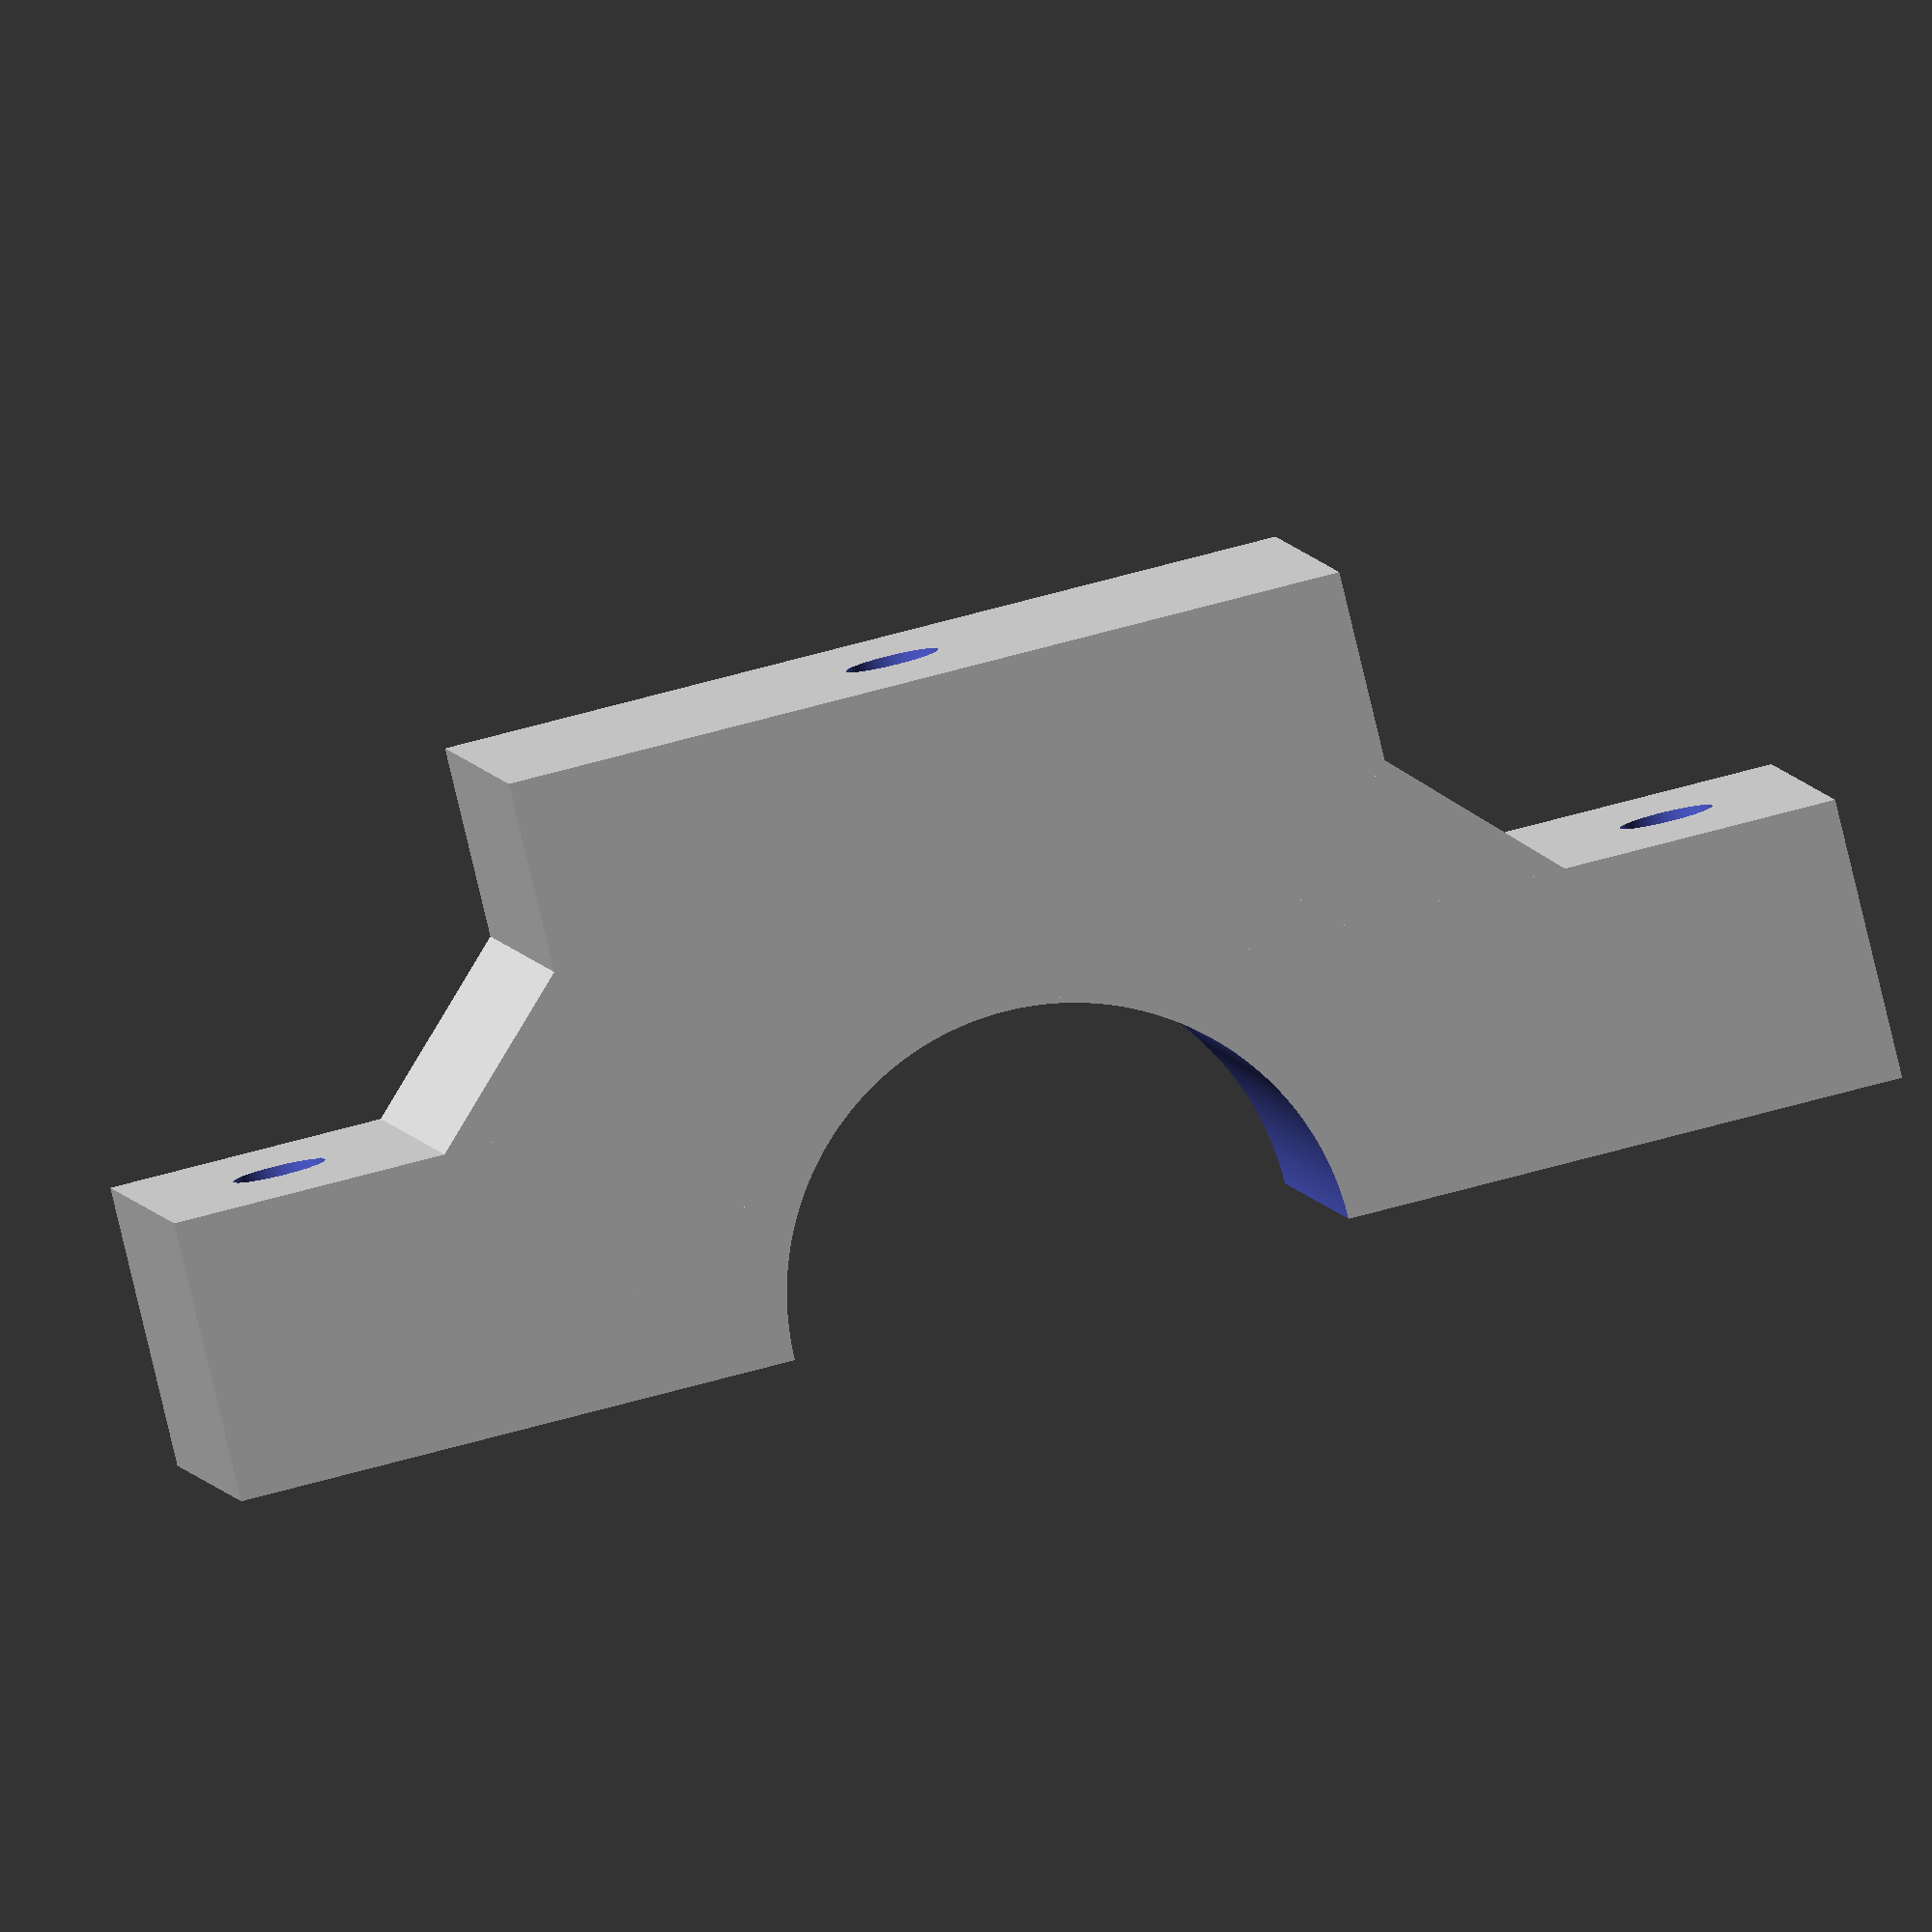
<openscad>
$fn=360;
screwDiam=3.3;

module holeScrewPlusHex(j=[0,0,0], screwDiam=3.3, hexDiam=6) {
    translate(j) translate([0,0,-100/2]) cylinder(r=hexDiam/2, h=100, center=true, $fn=6);
    translate(j) translate([0,0,100/2]) cylinder(r=screwDiam/2, h=100, center=true);
}

module bikeClamp(basesize=[60,16,10], handlebarDiam=20) {
    difference(){
        union() {
            // baseplate
            translate([0,0,basesize[2]/2]) cube(basesize,center=true);
            // upper plate
            translate([0,0,basesize[2]+2/1]) cube([30,basesize[1],20],center=true);
            // beveled edges
            translate([15,0,sqrt(basesize[2])+basesize[2]/2]) rotate([0,45,0]) cube([basesize[2], basesize[1], basesize[2]], center=true);
            translate([-15,0,sqrt(basesize[2])+basesize[2]/2]) rotate([0,45,0]) cube([basesize[2], basesize[1], basesize[2]], center=true);
            //translate([0,0,basesize[2]]) scale([1,1,0.5]) rotate([90,0,0]) cylinder(r=basesize[0]/2, h=basesize[1]*2, center=true, $fn=128);
        }
        union() {
            //translate([0,0,-handlebarDiam/6])
            // handlebar
            rotate([90,0,0]) cylinder(r=handlebarDiam/2, h=basesize[1]*2, center=true);
            // screw holes to other plate
            translate([basesize[0]/2-1.5*screwDiam,0,0]) cylinder(r=screwDiam/2, h=basesize[2]*20, center=true);
            translate([-basesize[0]/2+1.5*screwDiam,0,0]) cylinder(r=screwDiam/2, h=basesize[2]*20, center=true);
            // screwhole(s) for upper »payload«
            //translate([-10,0,basesize[2]+20/2]) holeScrewPlusHex();
            //translate([10,0,basesize[2]+20/2]) holeScrewPlusHex();
            translate([0,0,basesize[2]+20/2]) holeScrewPlusHex();
        }
    }
}

bikeClamp();

/*** Outtakes ***/

// runde ecke
/*
            translate() intersection() {
                difference() {
                    cube([8,100,8], center=true);
                    union(){
                        translate([4,0,4]) rotate([90,0,0]) cylinder(r=8.1,h=101, center=true);
                    }
                }
                cube(basesize,center=true);
            }
*/

// blubb...
/*
module rasterWheel(r=20, h=20, numTeeth=32) {
    // 2pi = 6.2831853071795864769252867665590057683943387987502116
    c=r*6.283185307179;
    wt=c/numTeeth;
    we=wt/sqrt(2);
    for( a =[0:360/numTeeth:360] )
    rotate([0,45,0]) cube([we,h,ew], center=true);
}
//rasterWheel();
*/

</openscad>
<views>
elev=263.6 azim=351.8 roll=166.5 proj=o view=solid
</views>
